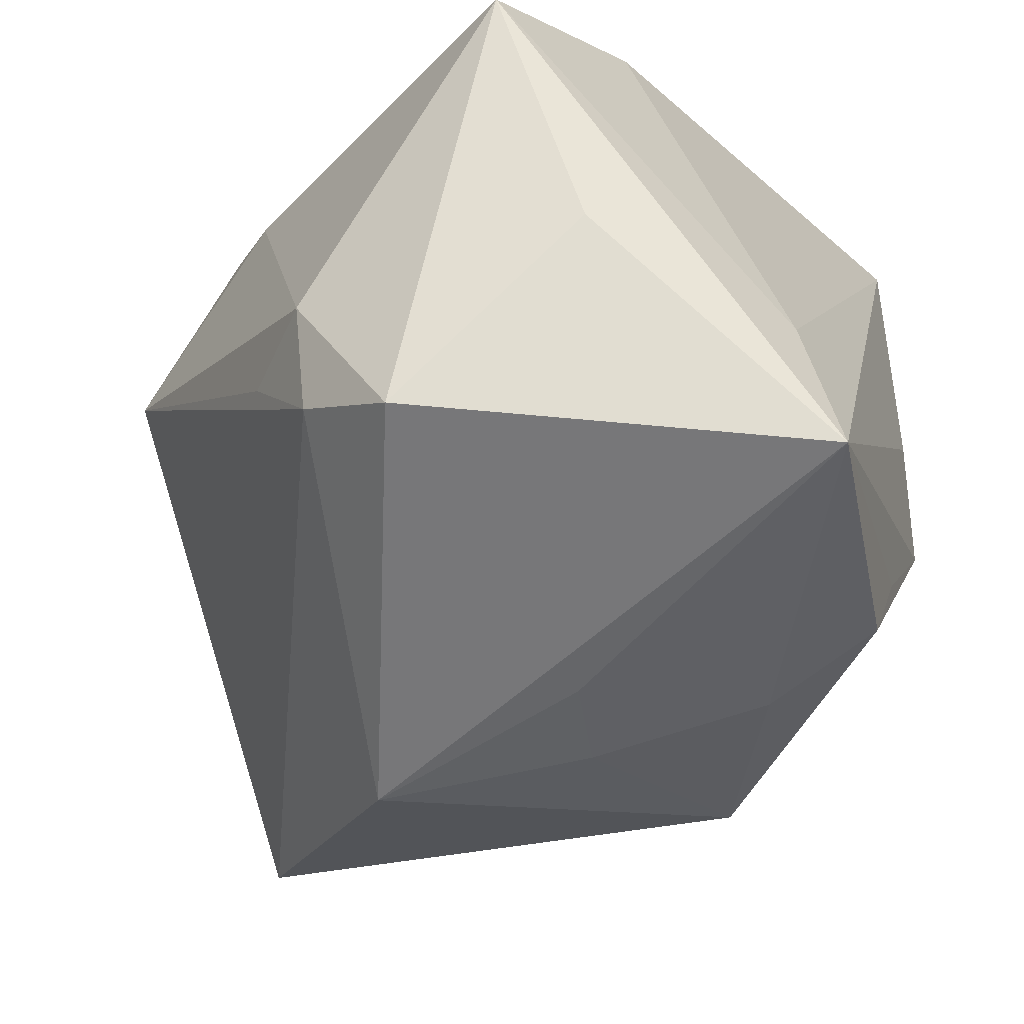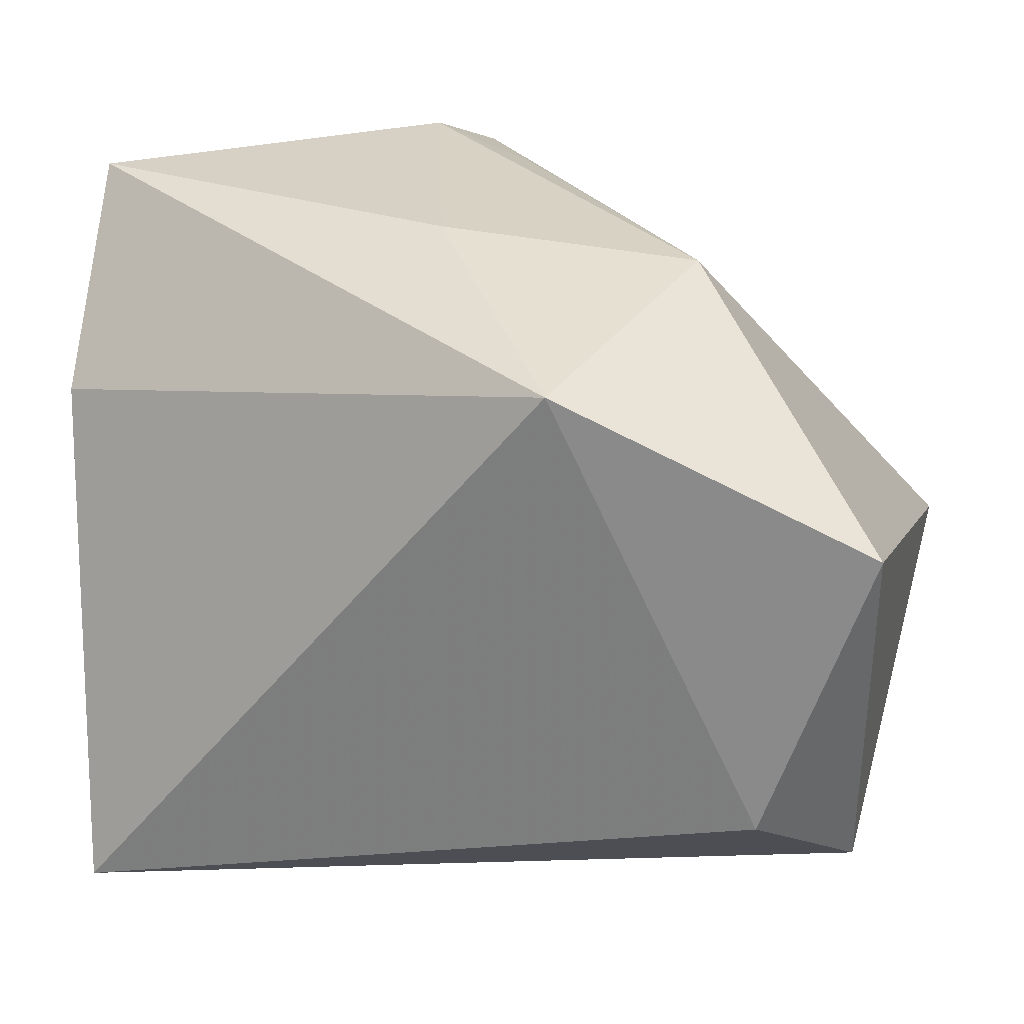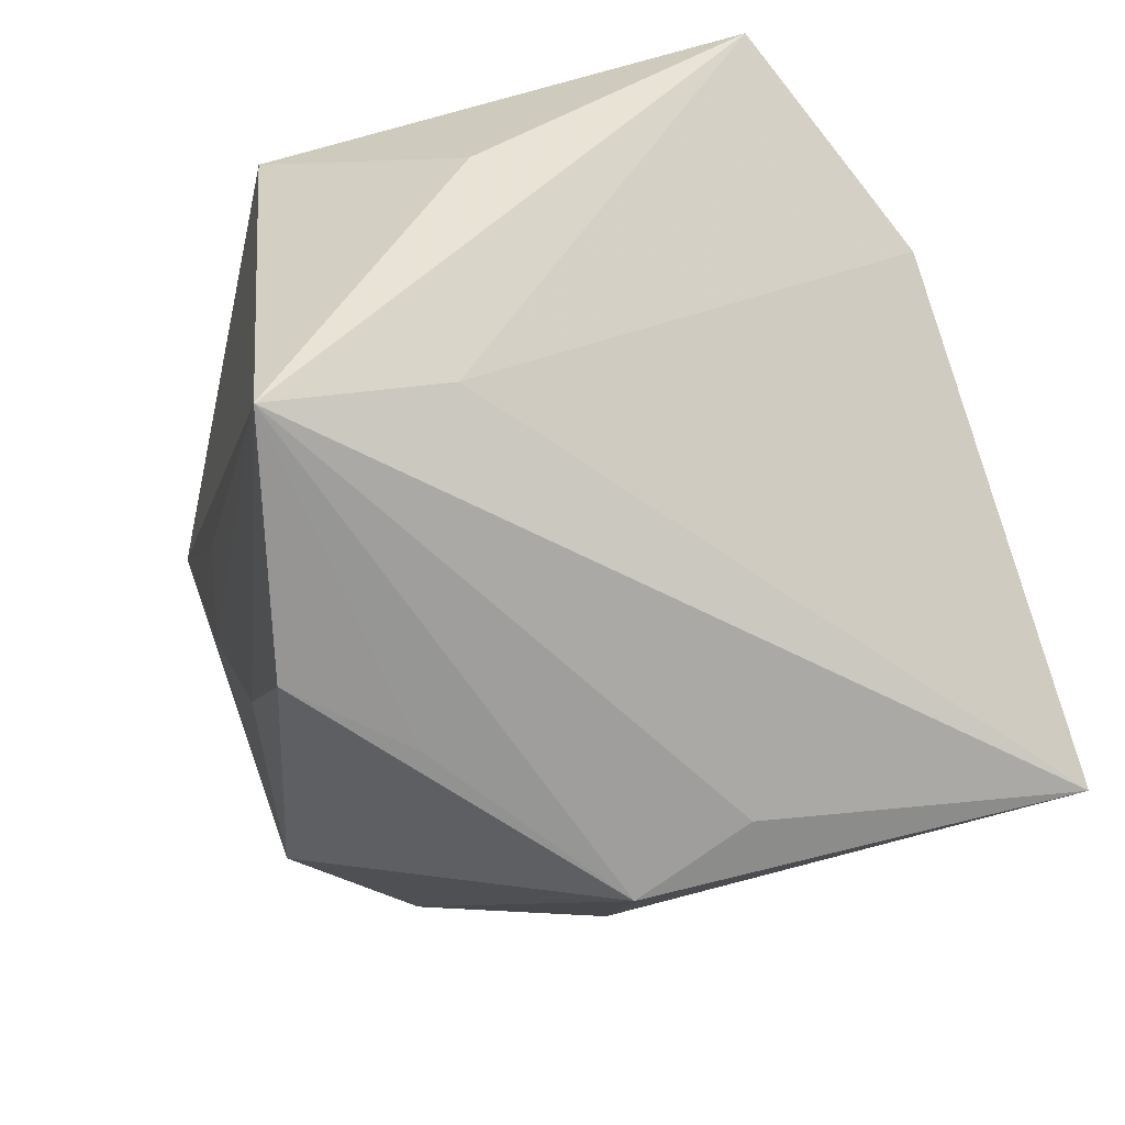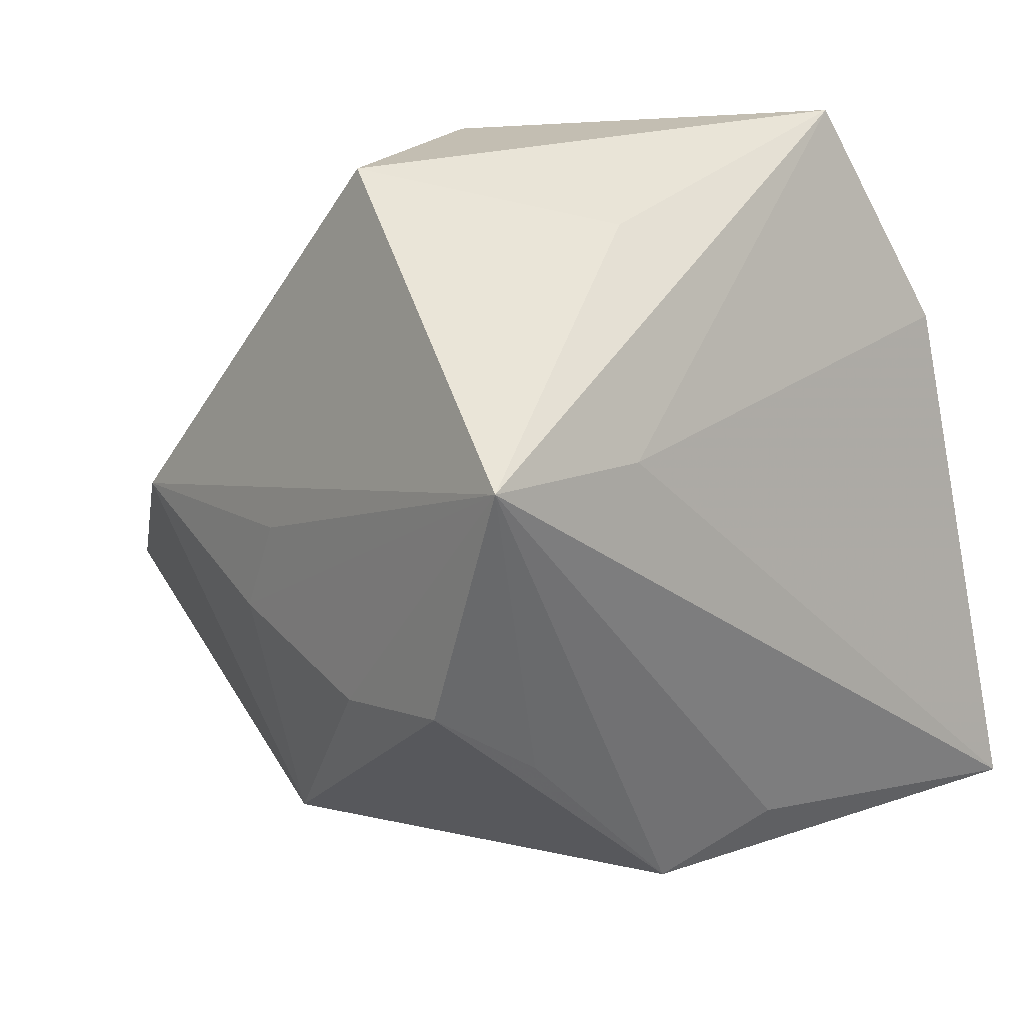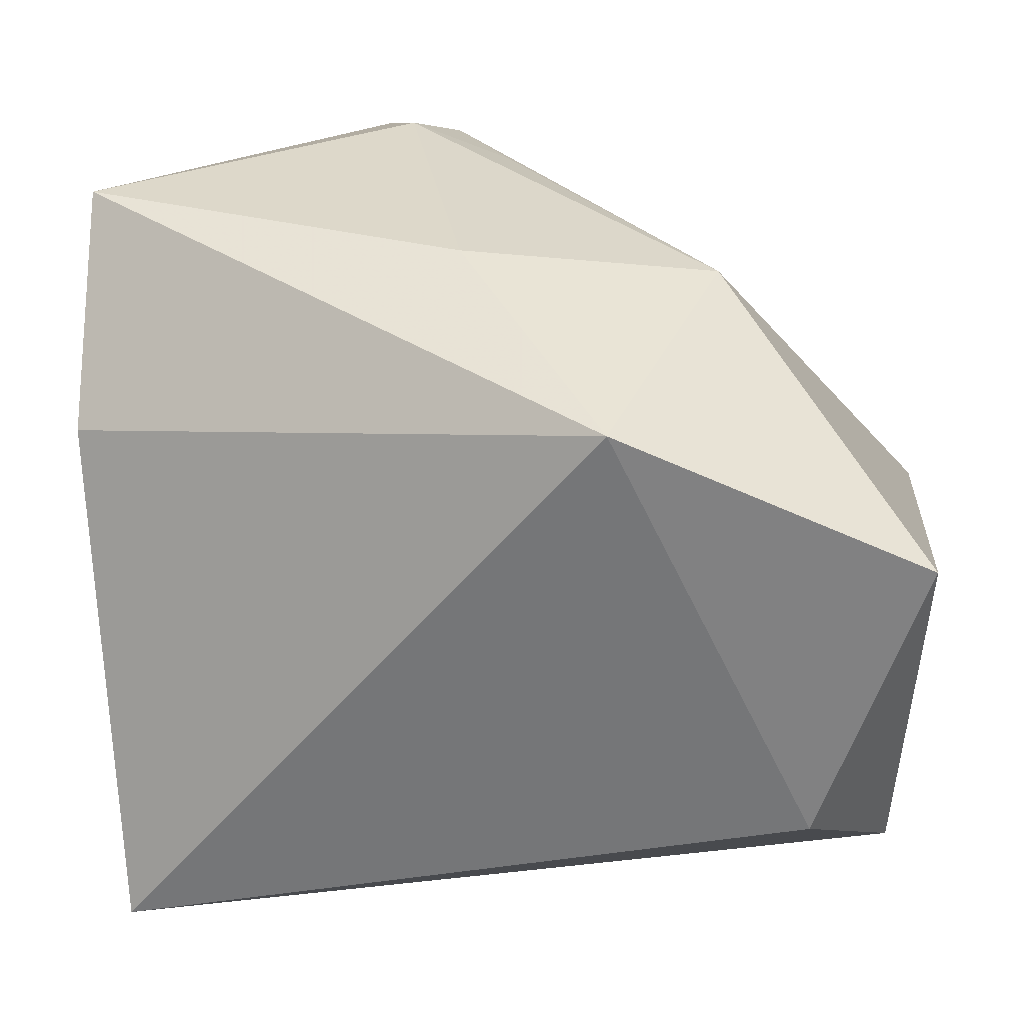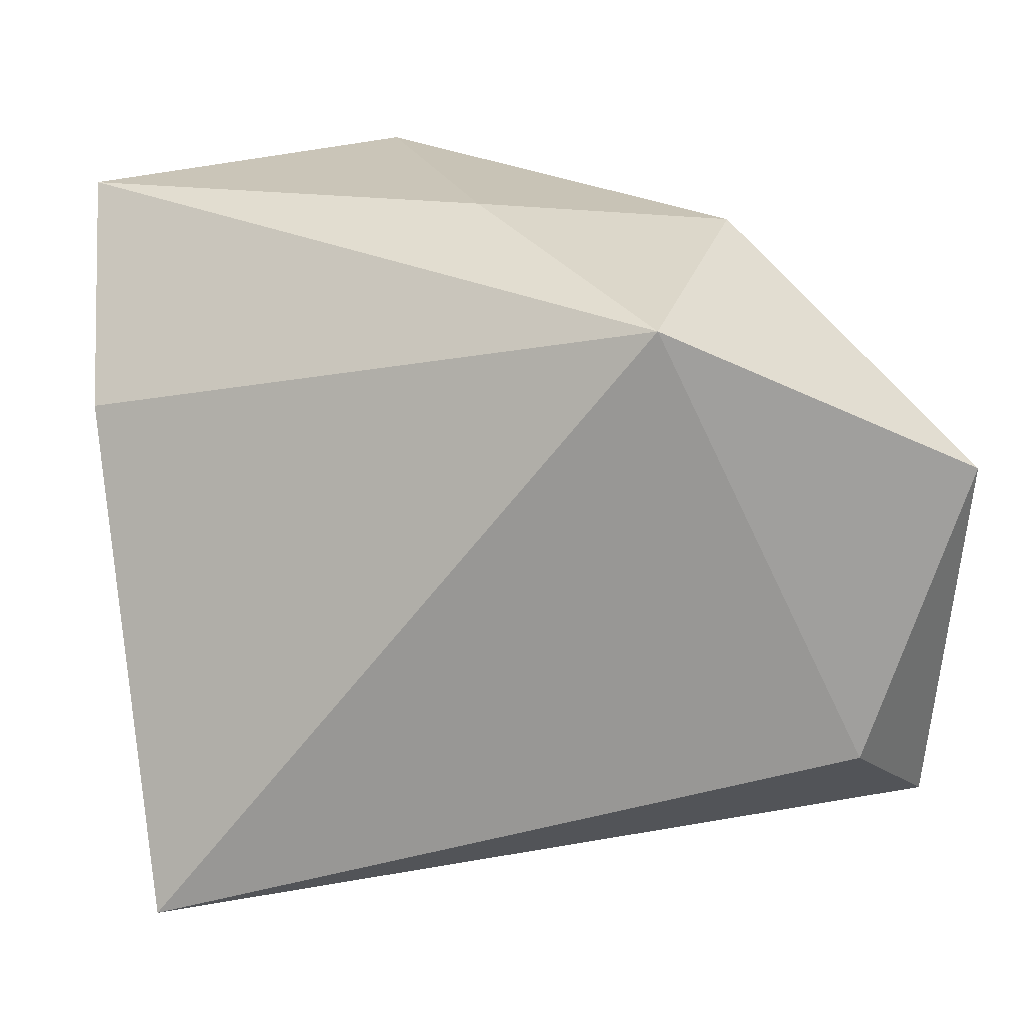
<metadata>
{"format":"obj","ext":"obj","renderer":"f3d","projection":"perspective","resolution":1024,"background":"white","views":[{"elev":-57.6,"azim":49.8,"up":"+Y"},{"elev":26.7,"azim":-165.4,"up":"+Z"},{"elev":-16.6,"azim":73.8,"up":"+Z"},{"elev":-3.7,"azim":49.9,"up":"+Z"},{"elev":31.0,"azim":-173.2,"up":"+Z"},{"elev":20.5,"azim":179.9,"up":"+Z"}]}
</metadata>
<code>
v -0.0005424 -0.01675 0.03024
v -0.01749 -0.01166 -0.03044
v 0.03673 -0.03717 -0.003264
v 0.01913 -0.002714 -0.03535
v -0.01448 0.03259 0.02754
v -0.04049 0.02007 -0.0202
v 0.005541 -0.02653 0.02889
v 0.0231 -0.03237 -0.02095
v 0.002738 -0.03481 -0.004206
v 0.02903 0.03233 -0.02643
v 0.008861 -0.018 0.03296
v -0.01869 -0.0338 0.001059
v -0.0331 0.03109 -0.01175
v 0.01398 -0.03373 0.02634
v 0.03557 0.00202 0.03296
v 0.03245 -0.02008 0.02048
v 0.02474 0.00529 -0.0296
v 0.03645 -0.02172 0.0001123
v -0.001634 0.001352 -0.03318
v -0.02212 0.007618 0.0308
v 0.01116 -0.0323 -0.01935
v 0.03462 0.01645 0.01595
v -0.04206 0.02924 0.01452
v -0.04206 -0.01989 -0.004113
v -0.03855 -0.007554 -0.01374
v 0.02272 -0.02105 -0.02517
v -0.003786 -0.02637 -0.02913
v -0.002947 -0.03315 -0.01083
v 0.0003865 0.01062 0.03296
f 15 3 18
f 18 3 10
f 16 3 15
f 10 6 13
f 13 6 23
f 13 5 10
f 23 5 13
f 22 5 15
f 10 5 22
f 15 18 22
f 22 18 10
f 20 5 23
f 27 4 8
f 10 3 17
f 17 4 10
f 3 4 17
f 19 6 10
f 10 4 19
f 3 16 14
f 14 16 15
f 3 9 28
f 11 14 15
f 7 14 11
f 15 5 29
f 5 20 29
f 29 11 15
f 20 11 29
f 26 4 3
f 3 8 26
f 26 8 4
f 6 19 2
f 2 4 27
f 2 19 4
f 23 6 24
f 24 20 23
f 7 20 24
f 24 2 27
f 21 8 3
f 3 28 21
f 27 8 21
f 21 28 27
f 1 20 7
f 7 11 1
f 1 11 20
f 6 2 25
f 25 24 6
f 2 24 25
f 27 28 12
f 12 24 27
f 12 28 9
f 12 9 3
f 3 14 12
f 12 14 7
f 7 24 12

</code>
